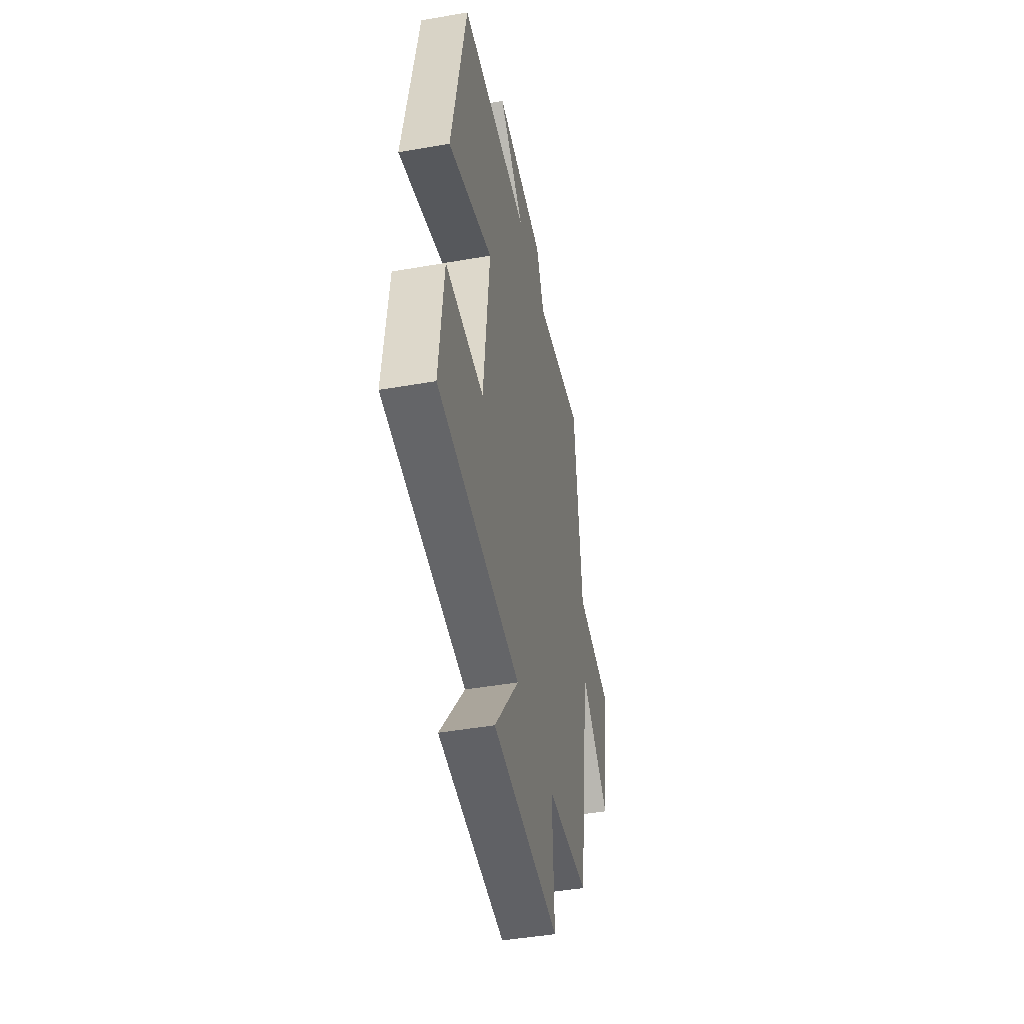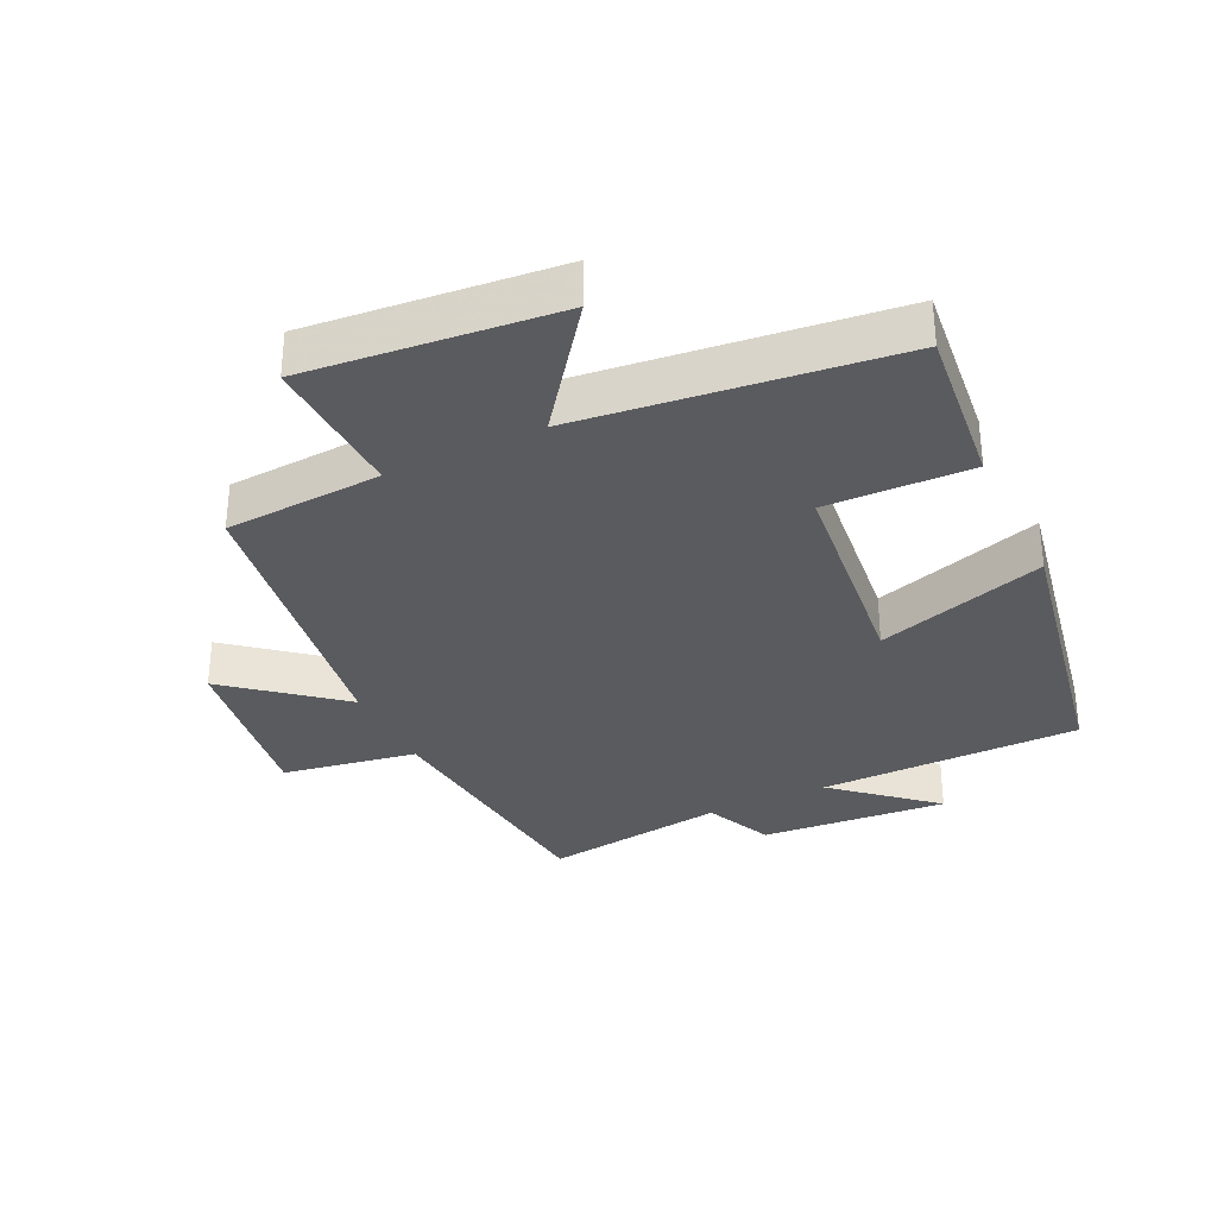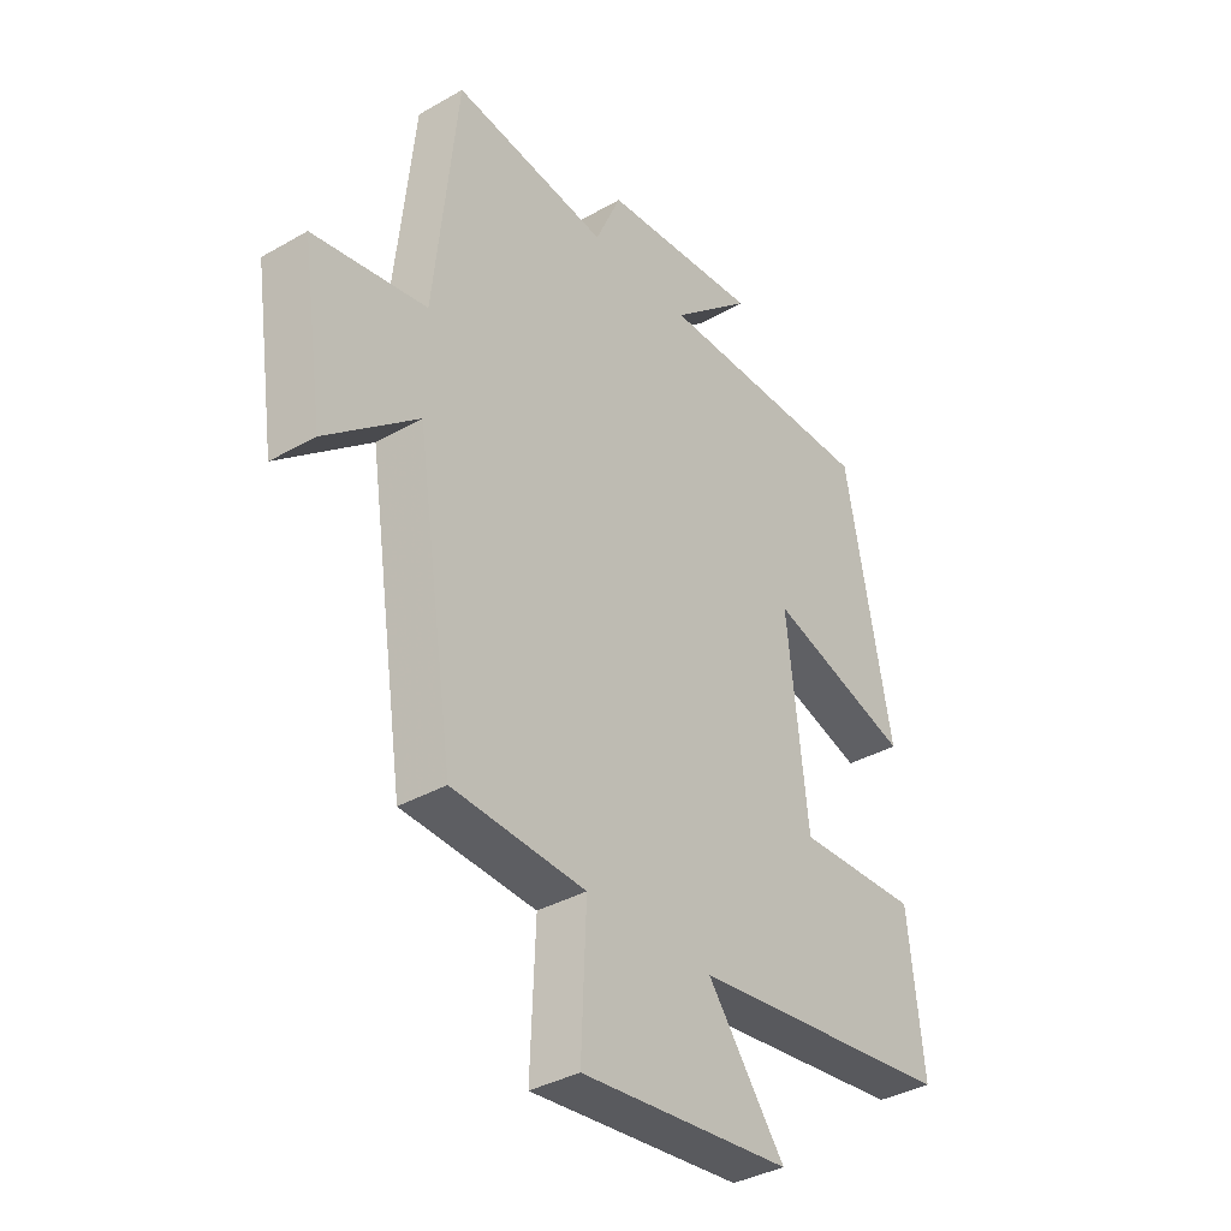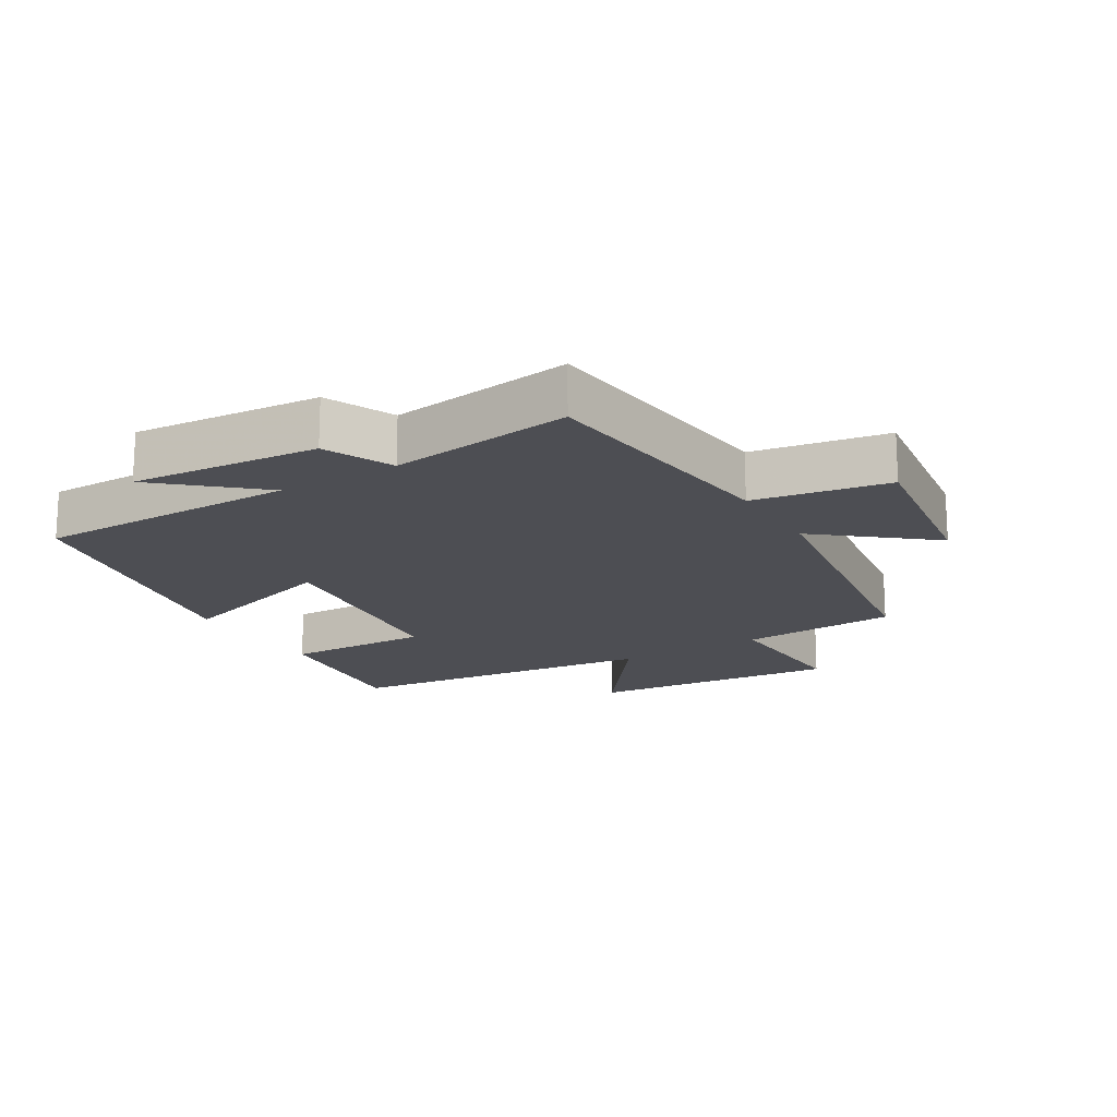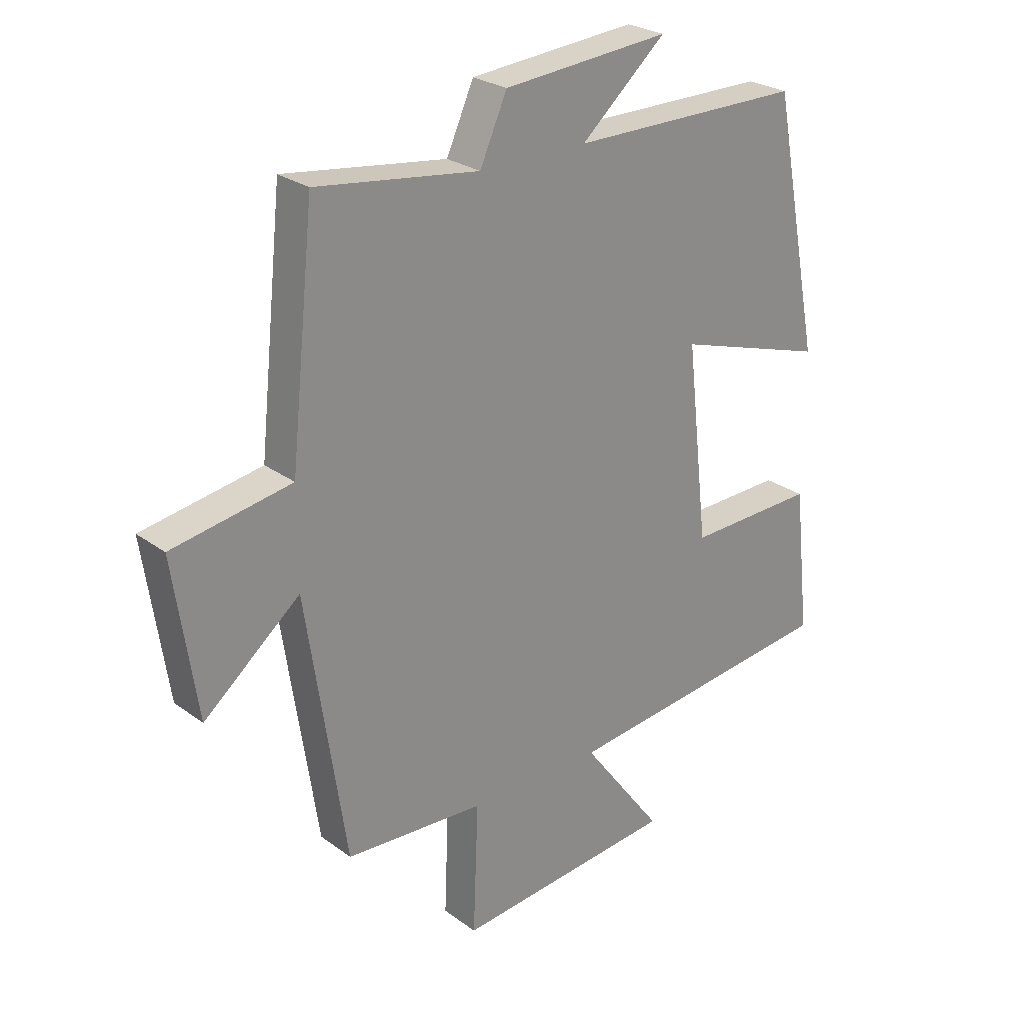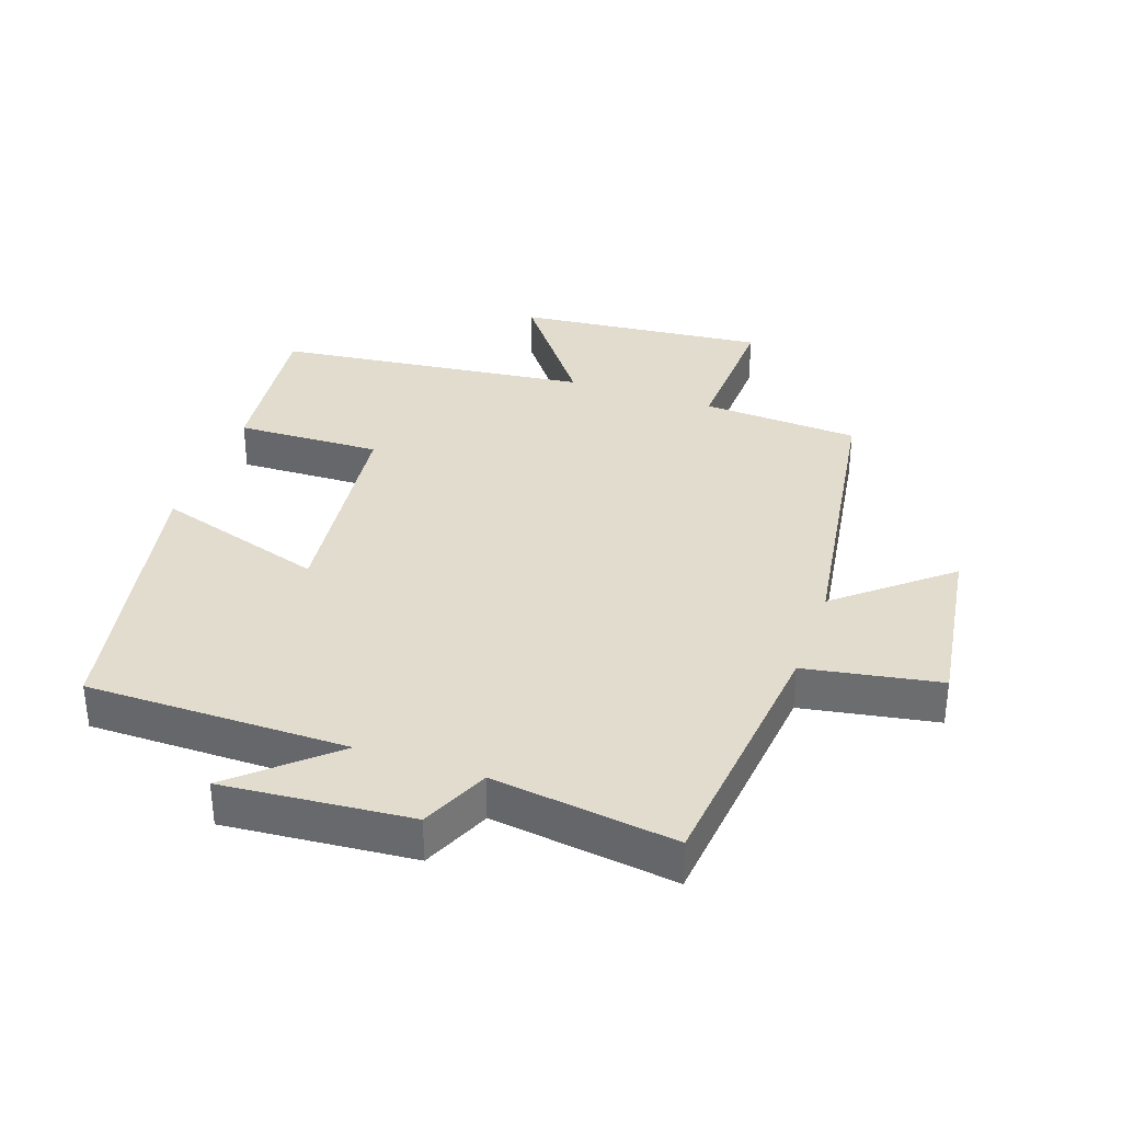
<metadata>
{"format":"obj","ext":"obj","renderer":"f3d","projection":"perspective","resolution":1024,"background":"white","views":[{"elev":-45.0,"azim":-78.5,"up":"+Z"},{"elev":-32.8,"azim":-154.3,"up":"+Y"},{"elev":-36.3,"azim":126.8,"up":"+Z"},{"elev":-17.4,"azim":31.2,"up":"+Y"},{"elev":25.9,"azim":139.2,"up":"+Z"},{"elev":34.7,"azim":19.1,"up":"+Y"}]}
</metadata>
<code>
v -0.528 0.07 -0.443
v -0.5 0.07 -0.19
v -0.277 0.07 -0.197
v -0.239 0.07 0.141
v -0.5 0.07 0.06
v -0.415 0.07 0.499
v -0.012 0.07 0.5
v -0.159 0.07 0.629
v 0.129 0.07 0.605
v 0.176 0.07 0.5
v 0.458 0.07 0.538
v 0.5 0.07 0.139
v 0.707 0.07 0.103
v 0.667 0.07 -0.167
v 0.5 0.07 -0.029
v 0.431 0.07 -0.486
v 0.189 0.07 -0.5
v 0.198 0.07 -0.726
v -0.186 0.07 -0.688
v -0.045 0.07 -0.5
v -0.528 0 -0.443
v -0.5 0 -0.19
v -0.277 0 -0.197
v -0.239 0 0.141
v -0.5 0 0.06
v -0.415 0 0.499
v -0.012 0 0.5
v -0.159 0 0.629
v 0.129 0 0.605
v 0.176 0 0.5
v 0.458 0 0.538
v 0.5 0 0.139
v 0.707 0 0.103
v 0.667 0 -0.167
v 0.5 0 -0.029
v 0.431 0 -0.486
v 0.189 0 -0.5
v 0.198 0 -0.726
v -0.186 0 -0.688
v -0.045 0 -0.5
f 17 18 19 20
f 15 16 17 20
f 15 20 1
f 12 13 14 15
f 10 11 12 15
f 7 8 9 10
f 4 5 6 7
f 3 4 7 10
f 1 2 3
f 15 1 3
f 3 10 15
f 40 39 38 37
f 40 37 36 35
f 21 40 35
f 35 34 33 32
f 35 32 31 30
f 30 29 28 27
f 27 26 25 24
f 30 27 24 23
f 23 22 21
f 23 21 35
f 35 30 23
f 1 21 22 2
f 2 22 23 3
f 3 23 24 4
f 4 24 25 5
f 5 25 26 6
f 6 26 27 7
f 7 27 28 8
f 8 28 29 9
f 9 29 30 10
f 10 30 31 11
f 11 31 32 12
f 12 32 33 13
f 13 33 34 14
f 14 34 35 15
f 15 35 36 16
f 16 36 37 17
f 17 37 38 18
f 18 38 39 19
f 19 39 40 20
f 20 40 21 1

</code>
